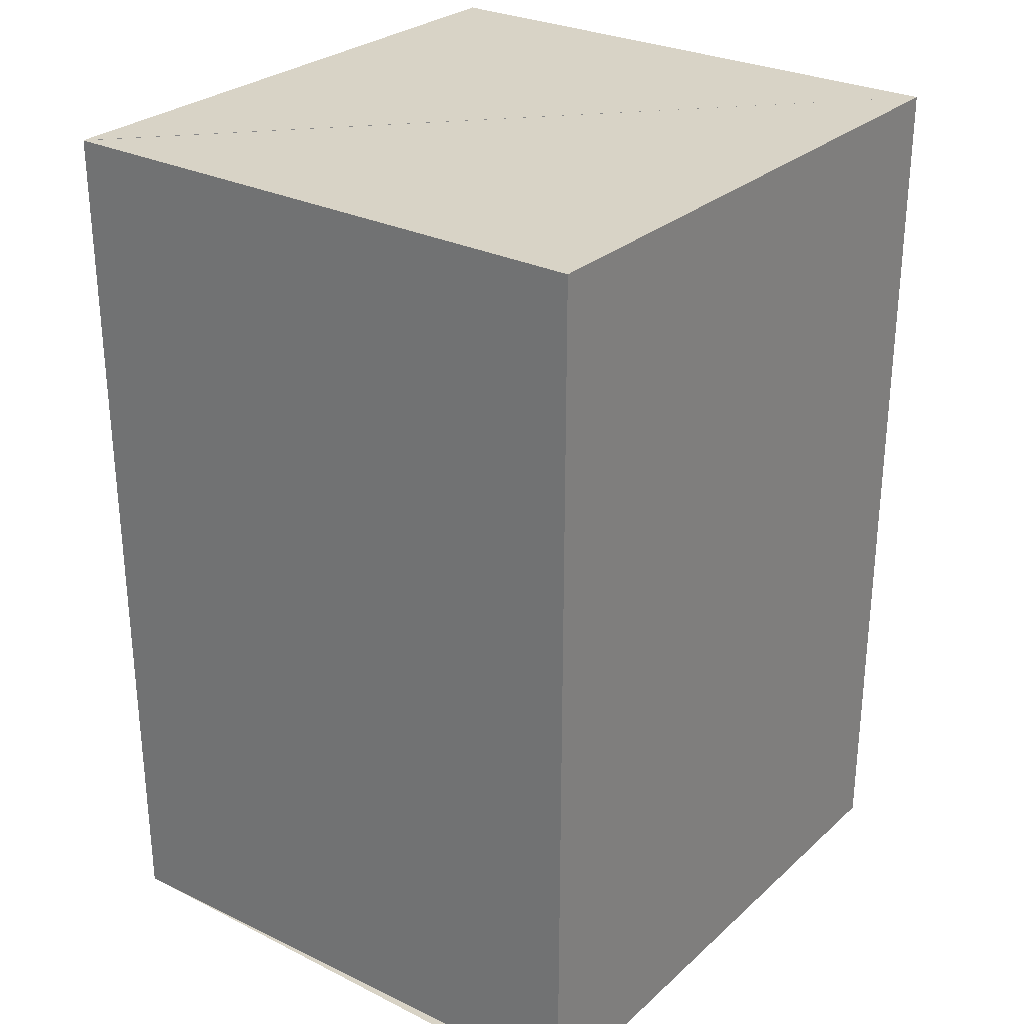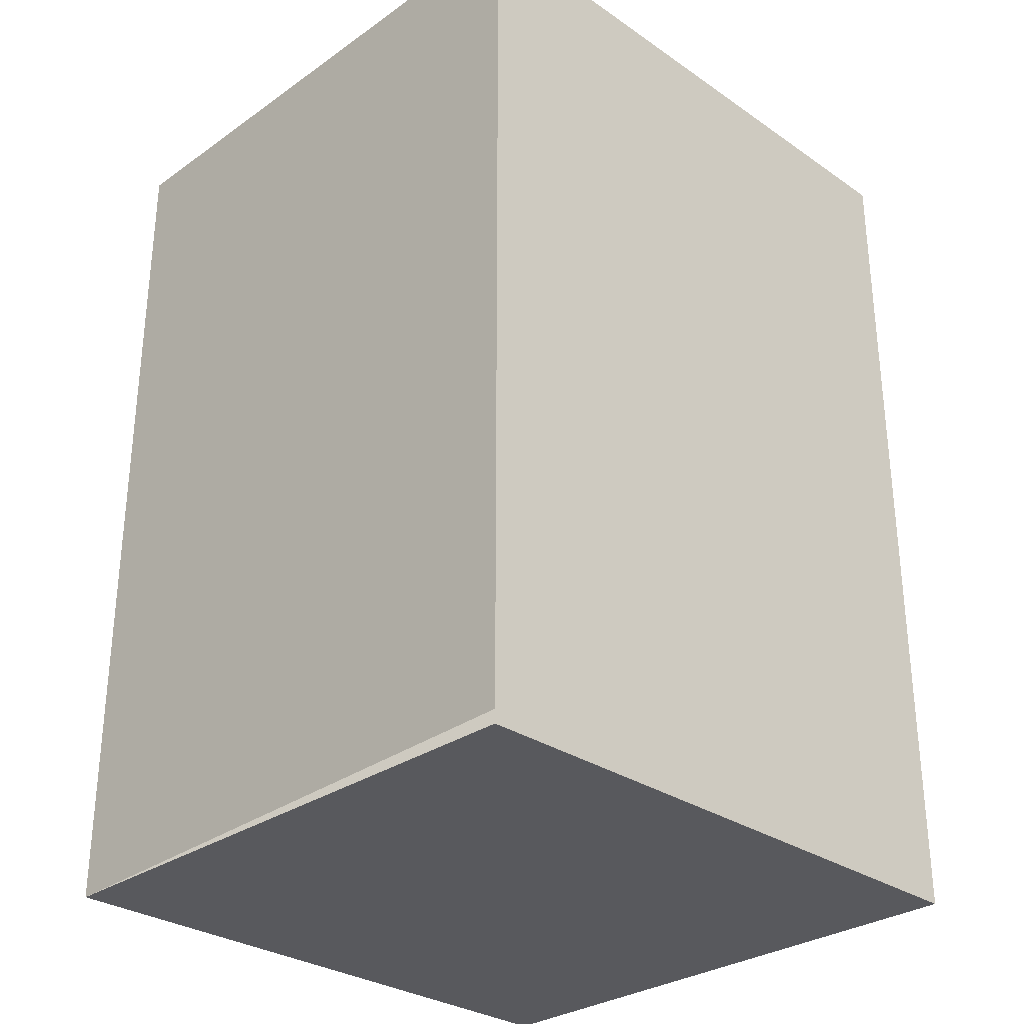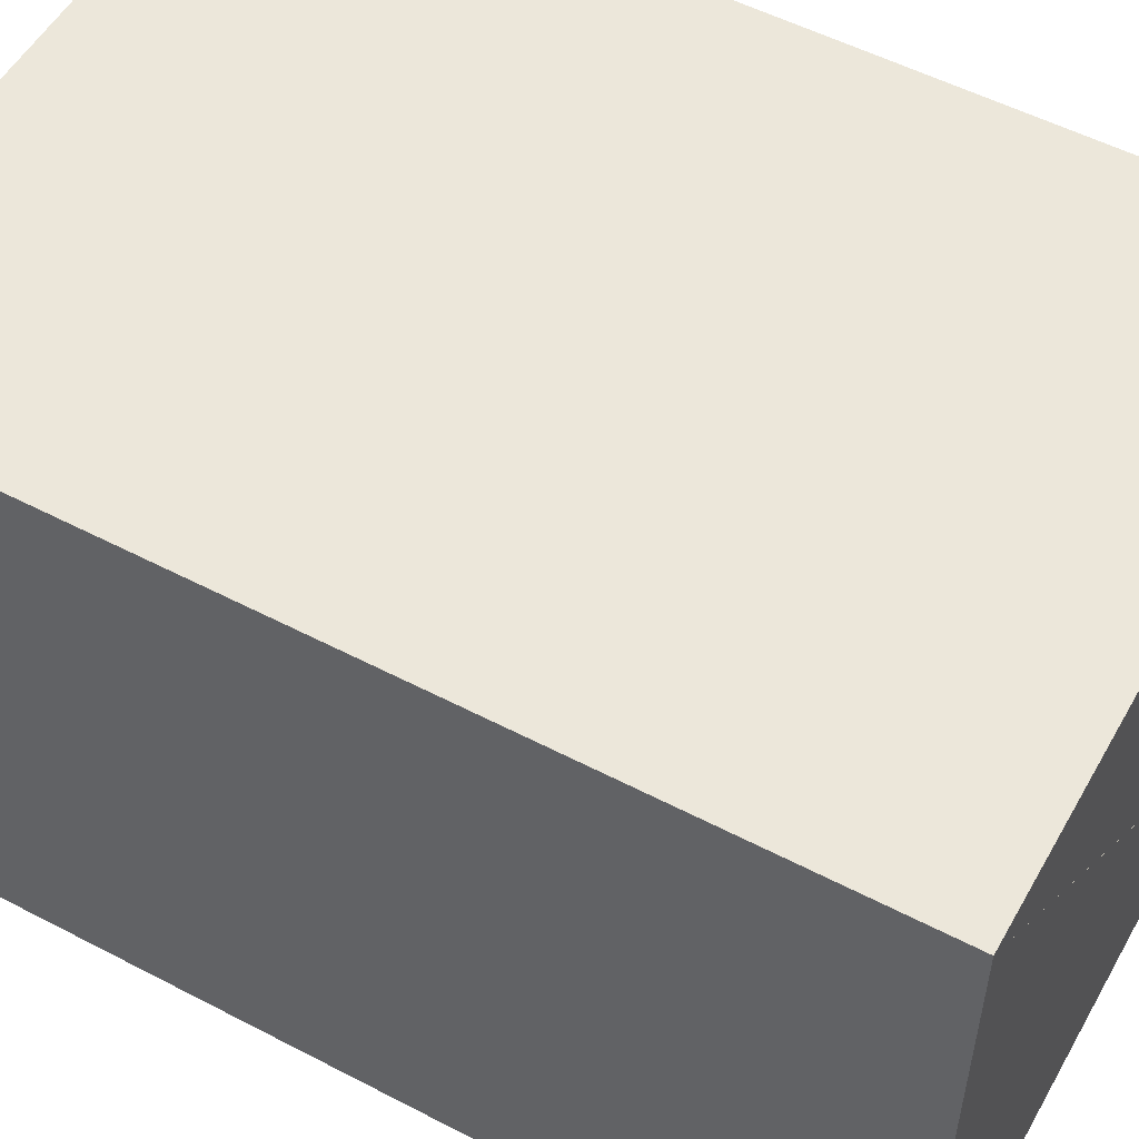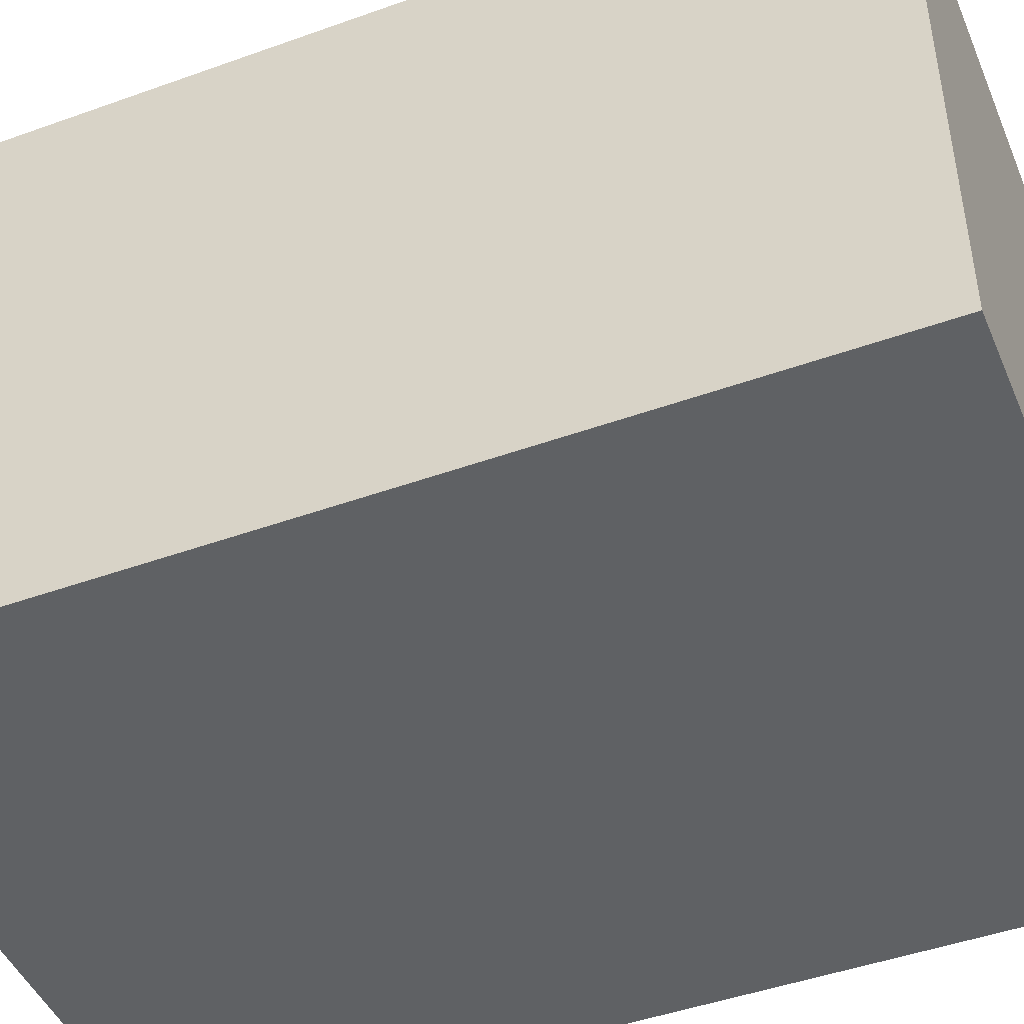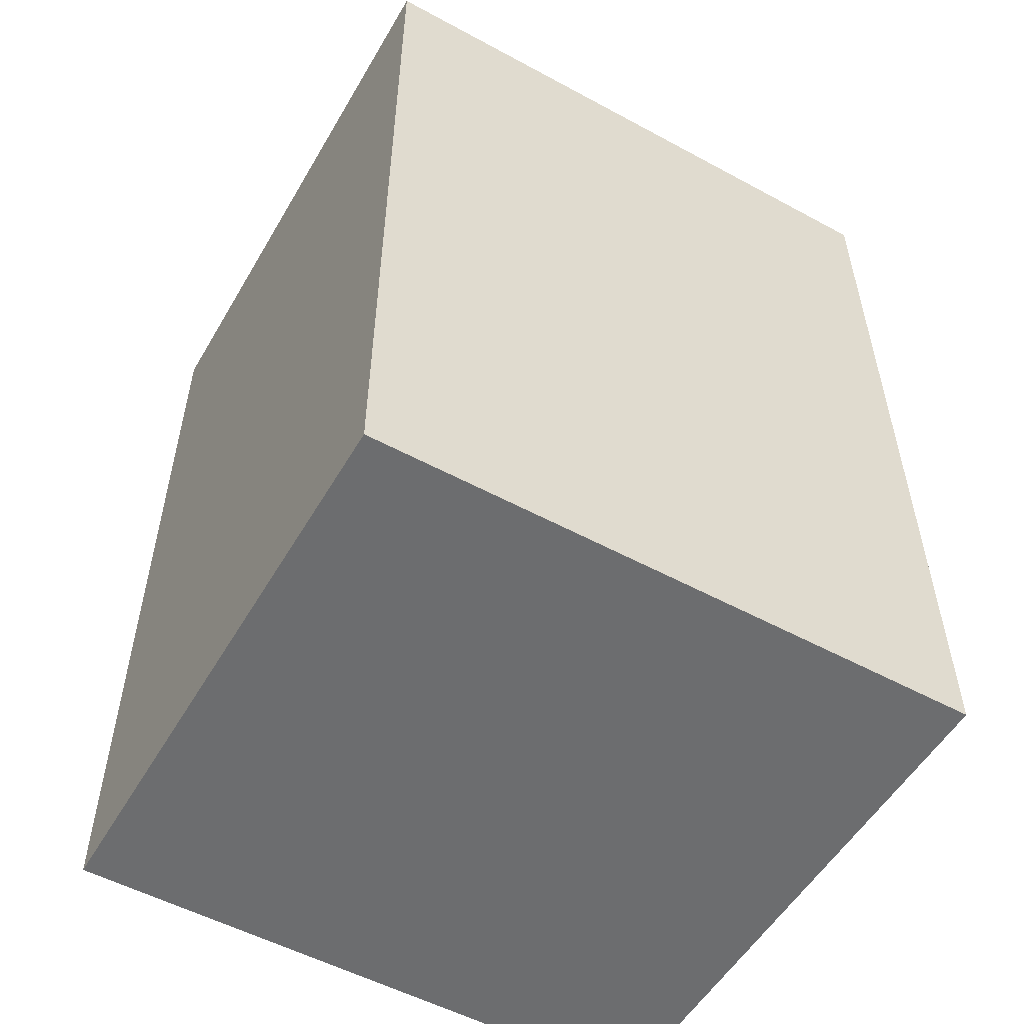
<metadata>
{"format":"obj","ext":"obj","renderer":"f3d","projection":"perspective","resolution":1024,"background":"white","views":[{"elev":28.0,"azim":127.1,"up":"+Z"},{"elev":-30.1,"azim":135.3,"up":"+Z"},{"elev":53.7,"azim":-60.9,"up":"+Y"},{"elev":-46.3,"azim":-67.7,"up":"+Y"},{"elev":-53.9,"azim":-29.9,"up":"+Z"}]}
</metadata>
<code>
o finger0_segment0
v 0.011 0.02 0.016
v 0.011 0.02 0.01599
v 0.011 0.02 0.01596
v 0.011 0.02 0.01592
v 0.011 0.02 0.01585
v 0.011 0.02 0.01577
v 0.011 0.02 0.01567
v 0.011 0.02 0.01555
v 0.011 0.02 0.01542
v 0.011 0.02 0.01527
v 0.011 0.02 0.0151
v 0.011 0.02 0.01492
v 0.011 0.02 0.01473
v 0.011 0.02 0.01452
v 0.011 0.02 0.01429
v 0.011 0.02 0.01406
v 0.011 0.02 0.0138
v 0.011 0.02 0.01354
v 0.011 0.02 0.01326
v 0.011 0.02 0.01297
v 0.011 0.02 0.01267
v 0.011 0.02 0.01236
v 0.011 0.02 0.01204
v 0.011 0.02 0.0117
v 0.011 0.02 0.01136
v 0.011 0.02 0.011
v 0.011 0.02 0.01064
v 0.011 0.02 0.01026
v 0.011 0.02 0.00988
v 0.011 0.02 0.00949
v 0.011 0.02 0.00909
v 0.011 0.02 0.00868
v 0.011 0.02 0.00827
v 0.011 0.02 0.00785
v 0.011 0.02 0.00742
v 0.011 0.02 0.00698
v 0.011 0.02 0.00654
v 0.011 0.02 0.0061
v 0.011 0.02 0.00565
v 0.011 0.02 0.00519
v 0.011 0.02 0.00474
v 0.011 0.02 0.00427
v 0.011 0.02 0.00381
v 0.011 0.02 0.00334
v 0.011 0.02 0.00287
v 0.011 0.02 0.00239
v 0.011 0.02 0.00192
v 0.011 0.02 0.00144
v 0.011 0.02 0.00096
v 0.011 0.02 0.00048
v 0.011 0.02 0
v 0.011 0.02 -0.00048
v 0.011 0.02 -0.00096
v 0.011 0.02 -0.00144
v 0.011 0.02 -0.00192
v 0.011 0.02 -0.00239
v 0.011 0.02 -0.00287
v 0.011 0.02 -0.00334
v 0.011 0.02 -0.00381
v 0.011 0.02 -0.00427
v 0.011 0.02 -0.00474
v 0.011 0.02 -0.00519
v 0.011 0.02 -0.00565
v 0.011 0.02 -0.0061
v 0.011 0.02 -0.00654
v 0.011 0.02 -0.00698
v 0.011 0.02 -0.00742
v 0.011 0.02 -0.00785
v 0.011 0.02 -0.00827
v 0.011 0.02 -0.00868
v 0.011 0.02 -0.00909
v 0.011 0.02 -0.00949
v 0.011 0.02 -0.00988
v 0.011 0.02 -0.01026
v 0.011 0.02 -0.01064
v 0.011 0.02 -0.011
v 0.011 0.02 -0.01136
v 0.011 0.02 -0.0117
v 0.011 0.02 -0.01204
v 0.011 0.02 -0.01236
v 0.011 0.02 -0.01267
v 0.011 0.02 -0.01297
v 0.011 0.02 -0.01326
v 0.011 0.02 -0.01354
v 0.011 0.02 -0.0138
v 0.011 0.02 -0.01406
v 0.011 0.02 -0.01429
v 0.011 0.02 -0.01452
v 0.011 0.02 -0.01473
v 0.011 0.02 -0.01492
v 0.011 0.02 -0.0151
v 0.011 0.02 -0.01527
v 0.011 0.02 -0.01542
v 0.011 0.02 -0.01555
v 0.011 0.02 -0.01567
v 0.011 0.02 -0.01577
v 0.011 0.02 -0.01585
v 0.011 0.02 -0.01592
v 0.011 0.02 -0.01596
v 0.011 0.02 -0.01599
v 0.011 0.02 -0.016
v 0.011 0.0408 0.016
v 0.011 0.0408 0.01552
v 0.011 0.0408 0.01506
v 0.011 0.0408 0.0146
v 0.011 0.0408 0.01415
v 0.011 0.0408 0.01372
v 0.011 0.0408 0.01329
v 0.011 0.0408 0.01286
v 0.011 0.0408 0.01245
v 0.011 0.0408 0.01205
v 0.011 0.0408 0.01165
v 0.011 0.0408 0.01126
v 0.011 0.0408 0.01088
v 0.011 0.0408 0.0105
v 0.011 0.0408 0.01013
v 0.011 0.0408 0.00977
v 0.011 0.0408 0.00942
v 0.011 0.0408 0.00907
v 0.011 0.0408 0.00873
v 0.011 0.0408 0.00839
v 0.011 0.0408 0.00806
v 0.011 0.0408 0.00774
v 0.011 0.0408 0.00742
v 0.011 0.0408 0.00711
v 0.011 0.0408 0.0068
v 0.011 0.0408 0.0065
v 0.011 0.0408 0.0062
v 0.011 0.0408 0.00591
v 0.011 0.0408 0.00562
v 0.011 0.0408 0.00534
v 0.011 0.0408 0.00506
v 0.011 0.0408 0.00478
v 0.011 0.0408 0.00451
v 0.011 0.0408 0.00424
v 0.011 0.0408 0.00397
v 0.011 0.0408 0.00371
v 0.011 0.0408 0.00345
v 0.011 0.0408 0.00319
v 0.011 0.0408 0.00294
v 0.011 0.0408 0.00268
v 0.011 0.0408 0.00243
v 0.011 0.0408 0.00218
v 0.011 0.0408 0.00194
v 0.011 0.0408 0.00169
v 0.011 0.0408 0.00145
v 0.011 0.0408 0.0012
v 0.011 0.0408 0.00096
v 0.011 0.0408 0.00072
v 0.011 0.0408 0.00048
v 0.011 0.0408 0.00024
v 0.011 0.0408 0
v 0.011 0.0408 -0.00024
v 0.011 0.0408 -0.00048
v 0.011 0.0408 -0.00072
v 0.011 0.0408 -0.00096
v 0.011 0.0408 -0.0012
v 0.011 0.0408 -0.00145
v 0.011 0.0408 -0.00169
v 0.011 0.0408 -0.00194
v 0.011 0.0408 -0.00218
v 0.011 0.0408 -0.00243
v 0.011 0.0408 -0.00268
v 0.011 0.0408 -0.00294
v 0.011 0.0408 -0.00319
v 0.011 0.0408 -0.00345
v 0.011 0.0408 -0.00371
v 0.011 0.0408 -0.00397
v 0.011 0.0408 -0.00424
v 0.011 0.0408 -0.00451
v 0.011 0.0408 -0.00478
v 0.011 0.0408 -0.00506
v 0.011 0.0408 -0.00534
v 0.011 0.0408 -0.00562
v 0.011 0.0408 -0.00591
v 0.011 0.0408 -0.0062
v 0.011 0.0408 -0.0065
v 0.011 0.0408 -0.0068
v 0.011 0.0408 -0.00711
v 0.011 0.0408 -0.00742
v 0.011 0.0408 -0.00774
v 0.011 0.0408 -0.00806
v 0.011 0.0408 -0.00839
v 0.011 0.0408 -0.00873
v 0.011 0.0408 -0.00907
v 0.011 0.0408 -0.00942
v 0.011 0.0408 -0.00977
v 0.011 0.0408 -0.01013
v 0.011 0.0408 -0.0105
v 0.011 0.0408 -0.01088
v 0.011 0.0408 -0.01126
v 0.011 0.0408 -0.01165
v 0.011 0.0408 -0.01205
v 0.011 0.0408 -0.01245
v 0.011 0.0408 -0.01286
v 0.011 0.0408 -0.01329
v 0.011 0.0408 -0.01372
v 0.011 0.0408 -0.01415
v 0.011 0.0408 -0.0146
v 0.011 0.0408 -0.01506
v 0.011 0.0408 -0.01552
v 0.011 0.0408 -0.016
v -0.011 0.0408 0.016
v -0.011 0.0408 -0.016
v -0.011 0.02 -0.016
v -0.011 0.02 0.016
f 205 52 51
f 125 126 203
f 1 203 206
f 205 202 101
f 204 206 203
f 3 102 2
f 4 103 3
f 5 104 4
f 6 105 5
f 7 106 6
f 8 107 7
f 9 108 8
f 10 109 9
f 11 110 10
f 12 111 11
f 13 112 12
f 14 113 13
f 15 114 14
f 16 115 15
f 17 116 16
f 18 117 17
f 19 118 18
f 20 119 19
f 21 120 20
f 22 121 21
f 23 122 22
f 24 123 23
f 25 124 24
f 26 125 25
f 27 126 26
f 28 127 27
f 29 128 28
f 30 129 29
f 31 130 30
f 32 131 31
f 33 132 32
f 34 133 33
f 35 134 34
f 36 135 35
f 37 136 36
f 38 137 37
f 39 138 38
f 40 139 39
f 41 140 40
f 42 141 41
f 43 142 42
f 44 143 43
f 45 144 44
f 46 145 45
f 47 146 46
f 48 147 47
f 49 148 48
f 50 149 49
f 50 151 150
f 51 152 151
f 52 153 152
f 53 154 153
f 54 155 154
f 55 156 155
f 56 157 156
f 57 158 157
f 58 159 158
f 59 160 159
f 60 161 160
f 61 162 161
f 62 163 162
f 63 164 163
f 64 165 164
f 65 166 165
f 66 167 166
f 67 168 167
f 68 169 168
f 69 170 169
f 70 171 170
f 71 172 171
f 72 173 172
f 73 174 173
f 74 175 174
f 75 176 175
f 76 177 176
f 77 178 177
f 78 179 178
f 79 180 179
f 80 181 180
f 81 182 181
f 82 183 182
f 83 184 183
f 84 185 184
f 85 186 185
f 86 187 186
f 87 188 187
f 88 189 188
f 89 190 189
f 90 191 190
f 91 192 191
f 92 193 192
f 93 194 193
f 94 195 194
f 95 196 195
f 96 197 196
f 97 198 197
f 98 199 198
f 99 200 199
f 100 201 200
f 102 201 101
f 205 101 100
f 99 98 205
f 98 97 205
f 205 100 99
f 1 206 2
f 206 205 51
f 2 206 3
f 4 3 206
f 4 206 5
f 96 95 205
f 95 94 205
f 205 97 96
f 5 206 6
f 7 6 206
f 7 206 8
f 93 92 205
f 92 91 205
f 205 94 93
f 8 206 9
f 10 9 206
f 10 206 11
f 90 89 205
f 89 88 205
f 205 91 90
f 11 206 12
f 13 12 206
f 13 206 14
f 87 86 205
f 86 85 205
f 205 88 87
f 14 206 15
f 16 15 206
f 16 206 17
f 84 83 205
f 83 82 205
f 205 85 84
f 17 206 18
f 19 18 206
f 19 206 20
f 81 80 205
f 80 79 205
f 205 82 81
f 20 206 21
f 22 21 206
f 22 206 23
f 78 77 205
f 77 76 205
f 205 79 78
f 23 206 24
f 25 24 206
f 25 206 26
f 75 74 205
f 74 73 205
f 205 76 75
f 26 206 27
f 28 27 206
f 28 206 29
f 72 71 205
f 71 70 205
f 205 73 72
f 29 206 30
f 31 30 206
f 31 206 32
f 69 68 205
f 68 67 205
f 205 70 69
f 32 206 33
f 34 33 206
f 34 206 35
f 66 65 205
f 65 64 205
f 205 67 66
f 35 206 36
f 37 36 206
f 37 206 38
f 63 62 205
f 62 61 205
f 205 64 63
f 38 206 39
f 40 39 206
f 40 206 41
f 60 59 205
f 59 58 205
f 205 61 60
f 41 206 42
f 43 42 206
f 43 206 44
f 57 56 205
f 56 55 205
f 205 58 57
f 44 206 45
f 46 45 206
f 46 206 47
f 54 53 205
f 53 52 205
f 205 55 54
f 47 206 48
f 49 48 206
f 49 206 50
f 51 50 206
f 203 2 102
f 2 3 102
f 3 4 102
f 202 204 201
f 204 203 141
f 201 204 200
f 199 200 204
f 199 204 198
f 4 5 102
f 5 6 102
f 6 7 102
f 8 9 102
f 9 10 102
f 8 102 7
f 198 204 197
f 197 204 196
f 194 195 204
f 195 196 204
f 194 204 193
f 193 204 192
f 190 191 204
f 191 192 204
f 10 11 102
f 11 12 102
f 12 13 102
f 14 15 102
f 15 16 102
f 14 102 13
f 189 204 188
f 189 190 204
f 186 187 204
f 187 188 204
f 186 204 185
f 184 185 204
f 184 204 183
f 181 182 204
f 182 183 204
f 181 204 180
f 180 204 179
f 16 17 102
f 17 18 102
f 18 19 102
f 19 20 102
f 179 204 178
f 178 204 177
f 175 176 204
f 176 177 204
f 175 204 174
f 21 22 102
f 22 23 102
f 21 102 20
f 173 174 204
f 173 204 172
f 23 24 102
f 24 25 102
f 25 26 102
f 26 27 102
f 172 204 171
f 171 204 170
f 168 169 204
f 169 170 204
f 168 204 167
f 28 29 102
f 29 30 102
f 28 102 27
f 167 204 166
f 165 166 204
f 165 204 164
f 163 164 204
f 163 204 162
f 160 161 204
f 161 162 204
f 160 204 159
f 158 159 204
f 158 204 157
f 157 204 156
f 156 204 155
f 153 154 204
f 154 155 204
f 153 204 152
f 150 151 204
f 151 152 204
f 150 204 149
f 147 148 204
f 148 149 204
f 147 204 146
f 145 146 204
f 145 204 144
f 144 204 143
f 31 32 102
f 32 33 102
f 143 204 142
f 141 142 204
f 33 34 102
f 34 35 102
f 35 36 102
f 37 38 102
f 38 39 102
f 36 37 102
f 39 40 102
f 30 31 102
f 138 139 203
f 139 140 203
f 140 141 203
f 41 42 102
f 42 43 102
f 43 44 102
f 44 45 102
f 46 47 102
f 47 48 102
f 48 49 102
f 40 41 102
f 49 50 102
f 45 46 102
f 50 51 102
f 51 52 102
f 53 54 102
f 54 55 102
f 52 53 102
f 55 56 102
f 57 58 102
f 58 59 102
f 56 57 102
f 59 60 102
f 136 137 203
f 137 138 203
f 133 134 203
f 134 135 203
f 135 136 203
f 60 61 102
f 61 62 102
f 62 63 102
f 64 65 102
f 65 66 102
f 63 64 102
f 66 67 102
f 67 68 102
f 68 69 102
f 70 71 102
f 71 72 102
f 69 70 102
f 72 73 102
f 73 74 102
f 74 75 102
f 76 77 102
f 77 78 102
f 75 76 102
f 132 133 203
f 129 130 203
f 130 131 203
f 131 132 203
f 126 127 203
f 127 128 203
f 128 129 203
f 78 79 102
f 79 80 102
f 81 82 102
f 82 83 102
f 83 84 102
f 80 81 102
f 84 85 102
f 85 86 102
f 87 88 102
f 88 89 102
f 86 87 102
f 89 90 102
f 90 91 102
f 91 92 102
f 92 93 102
f 94 95 102
f 95 96 102
f 93 94 102
f 96 97 102
f 97 98 102
f 99 100 102
f 100 101 102
f 102 103 203
f 103 104 203
f 105 106 203
f 106 107 203
f 104 105 203
f 98 99 102
f 107 108 203
f 108 109 203
f 110 111 203
f 111 112 203
f 109 110 203
f 112 113 203
f 113 114 203
f 114 115 203
f 115 116 203
f 116 117 203
f 117 118 203
f 119 120 203
f 120 121 203
f 118 119 203
f 121 122 203
f 122 123 203
f 123 124 203
f 124 125 203
f 1 2 203
f 205 204 202
f 204 205 206
f 3 103 102
f 4 104 103
f 5 105 104
f 6 106 105
f 7 107 106
f 8 108 107
f 9 109 108
f 10 110 109
f 11 111 110
f 12 112 111
f 13 113 112
f 14 114 113
f 15 115 114
f 16 116 115
f 17 117 116
f 18 118 117
f 19 119 118
f 20 120 119
f 21 121 120
f 22 122 121
f 23 123 122
f 24 124 123
f 25 125 124
f 26 126 125
f 27 127 126
f 28 128 127
f 29 129 128
f 30 130 129
f 31 131 130
f 32 132 131
f 33 133 132
f 34 134 133
f 35 135 134
f 36 136 135
f 37 137 136
f 38 138 137
f 39 139 138
f 40 140 139
f 41 141 140
f 42 142 141
f 43 143 142
f 44 144 143
f 45 145 144
f 46 146 145
f 47 147 146
f 48 148 147
f 49 149 148
f 50 150 149
f 50 51 151
f 51 52 152
f 52 53 153
f 53 54 154
f 54 55 155
f 55 56 156
f 56 57 157
f 57 58 158
f 58 59 159
f 59 60 160
f 60 61 161
f 61 62 162
f 62 63 163
f 63 64 164
f 64 65 165
f 65 66 166
f 66 67 167
f 67 68 168
f 68 69 169
f 69 70 170
f 70 71 171
f 71 72 172
f 72 73 173
f 73 74 174
f 74 75 175
f 75 76 176
f 76 77 177
f 77 78 178
f 78 79 179
f 79 80 180
f 80 81 181
f 81 82 182
f 82 83 183
f 83 84 184
f 84 85 185
f 85 86 186
f 86 87 187
f 87 88 188
f 88 89 189
f 89 90 190
f 90 91 191
f 91 92 192
f 92 93 193
f 93 94 194
f 94 95 195
f 95 96 196
f 96 97 197
f 97 98 198
f 98 99 199
f 99 100 200
f 100 101 201
f 102 202 201

</code>
